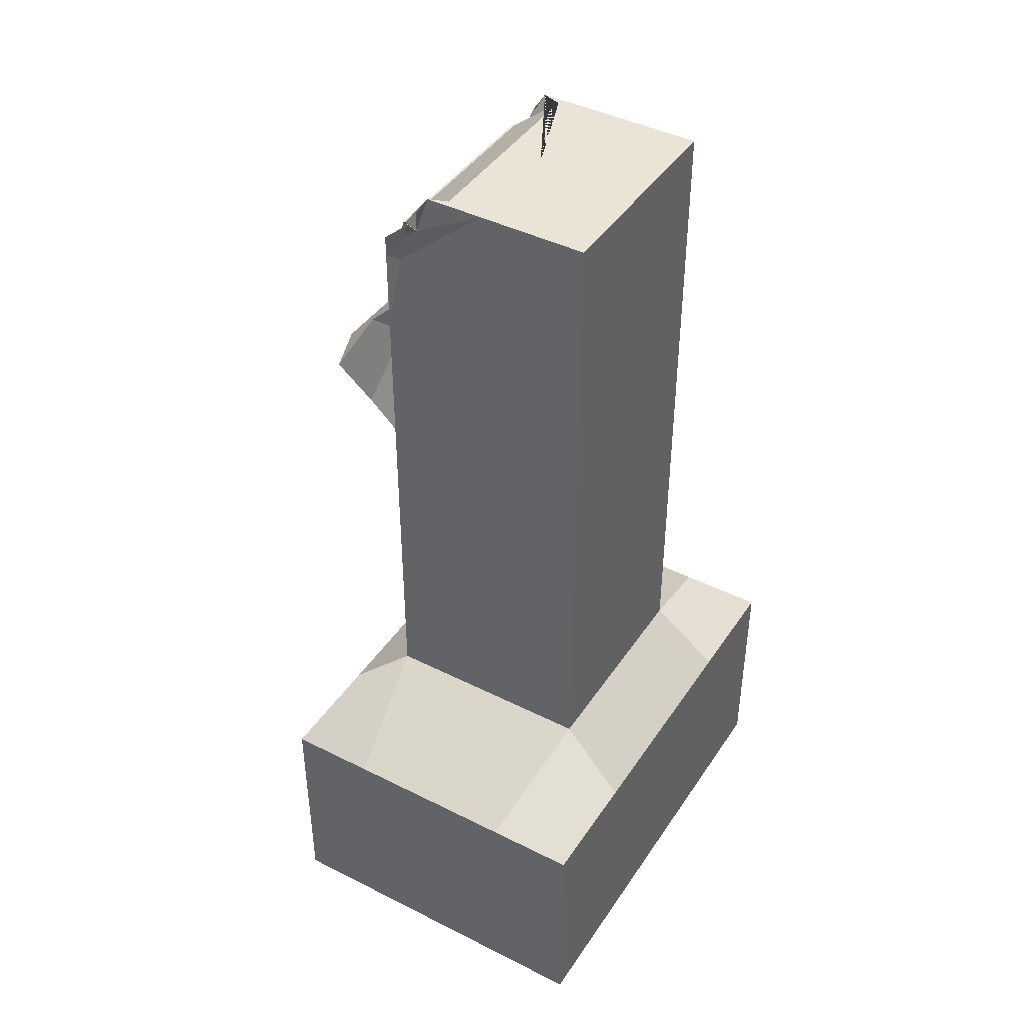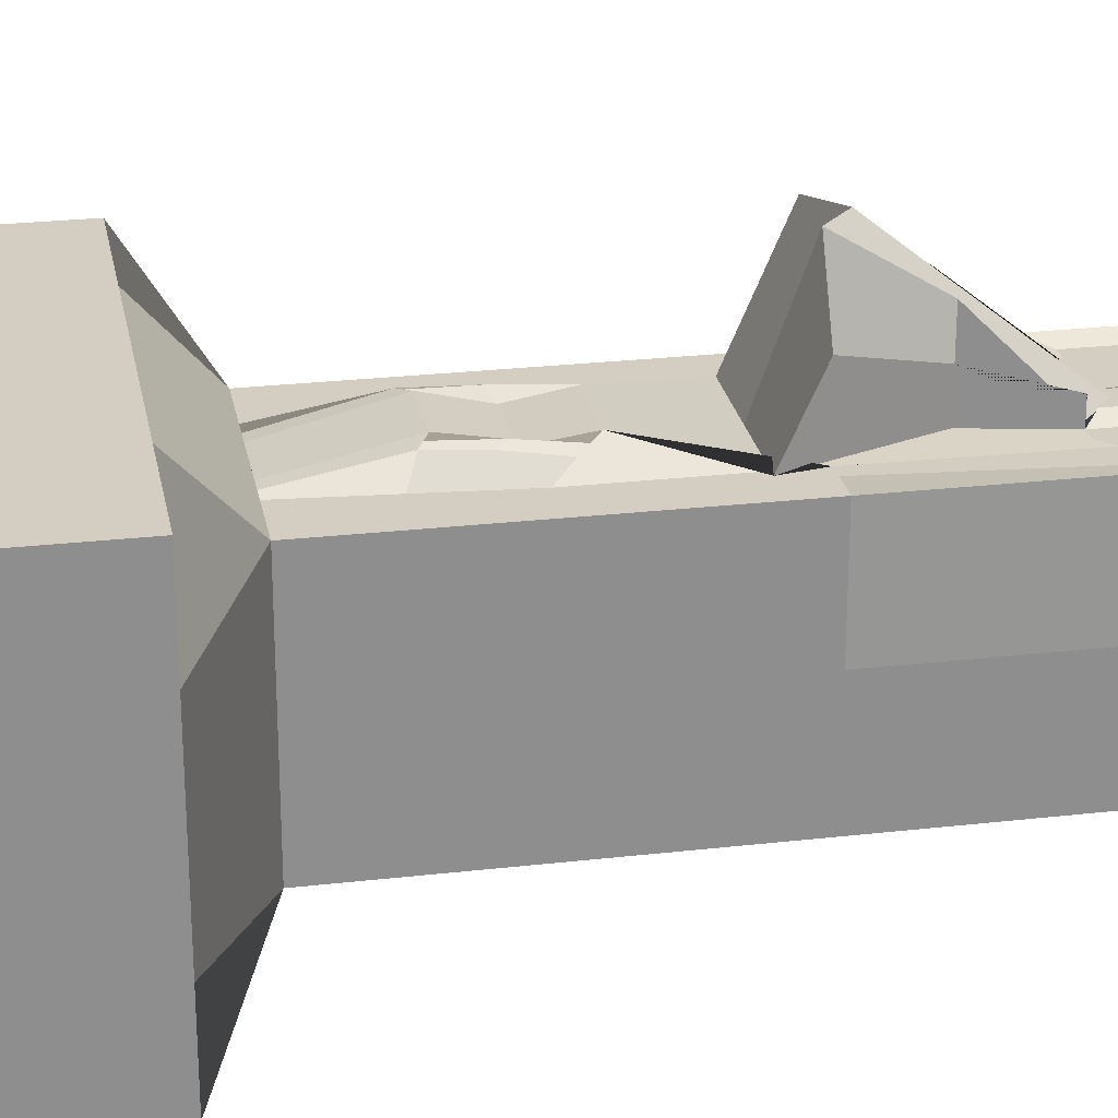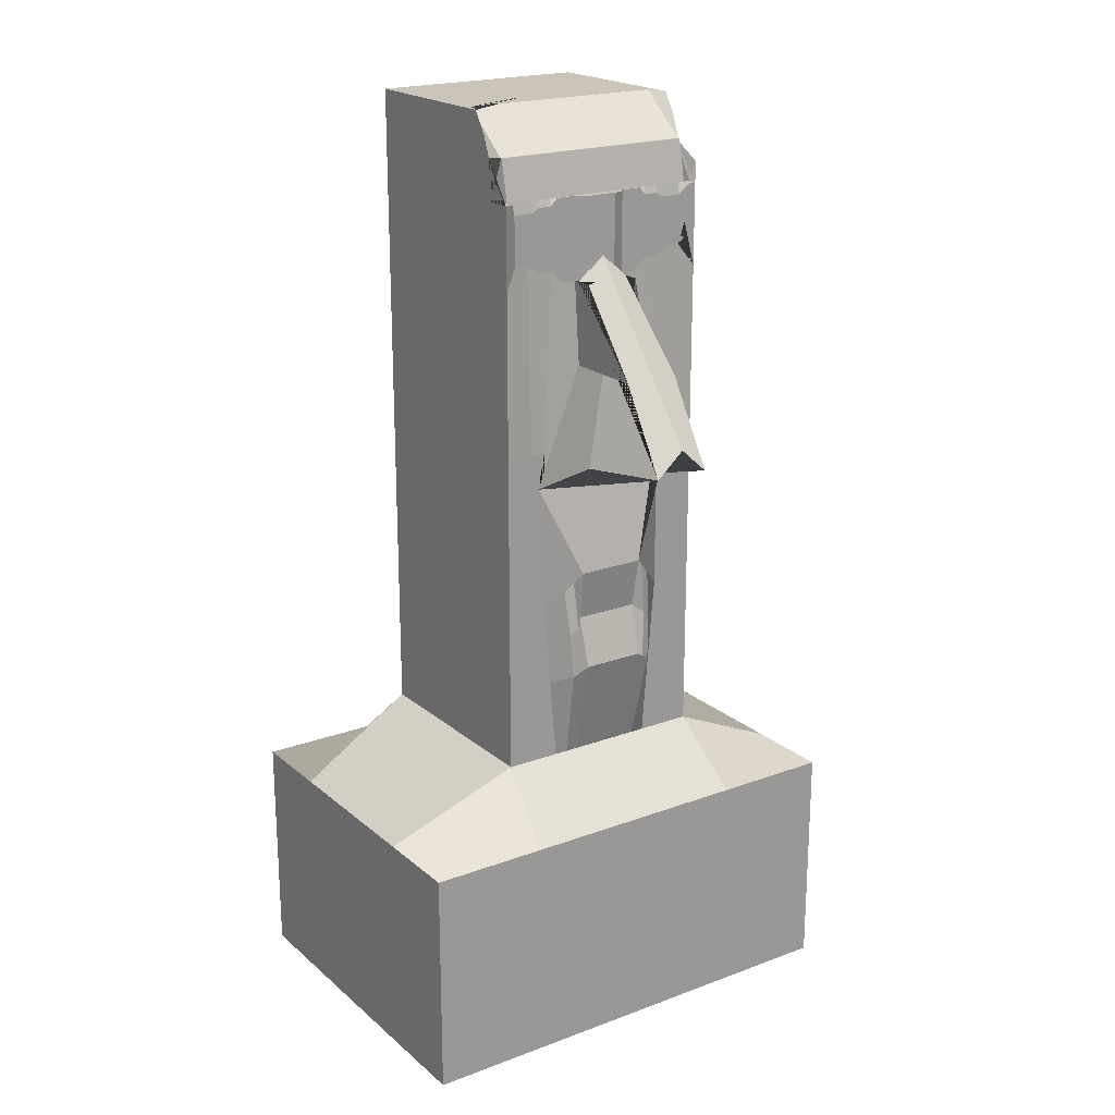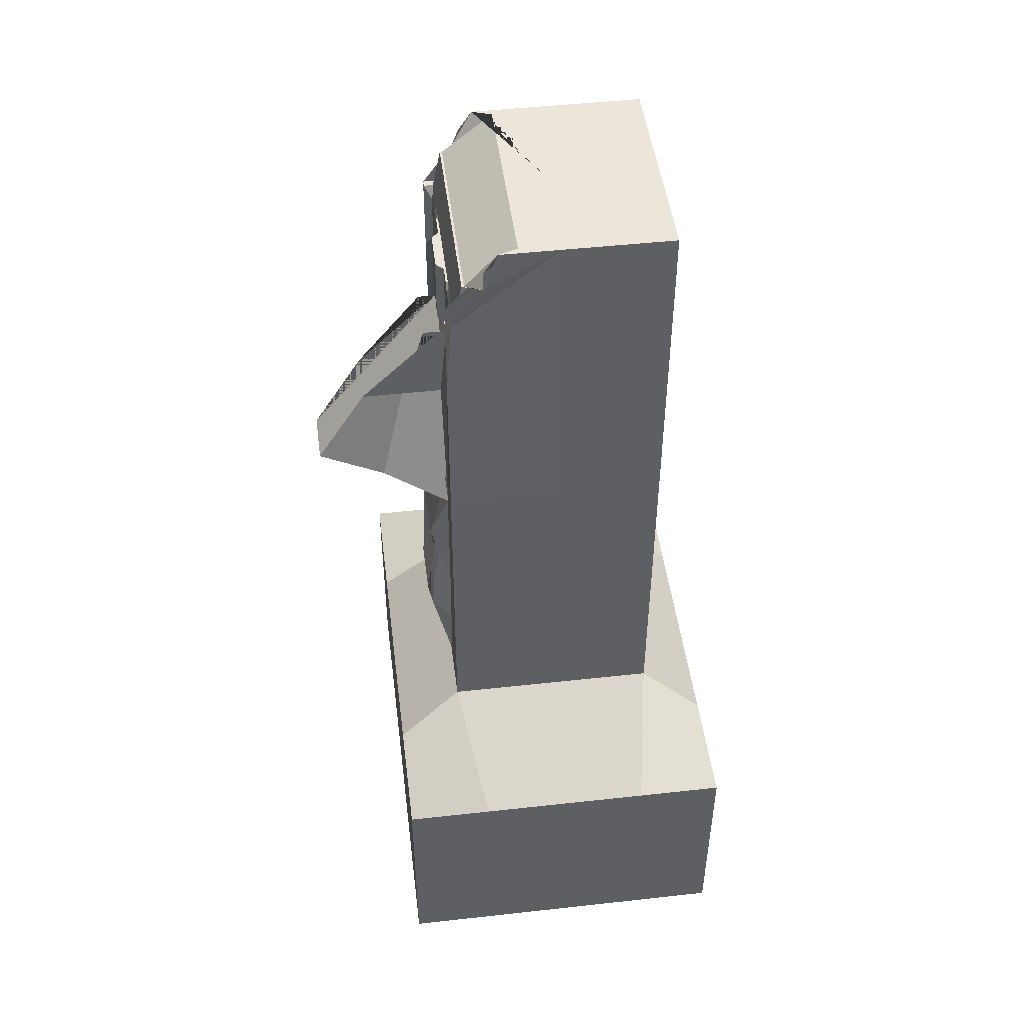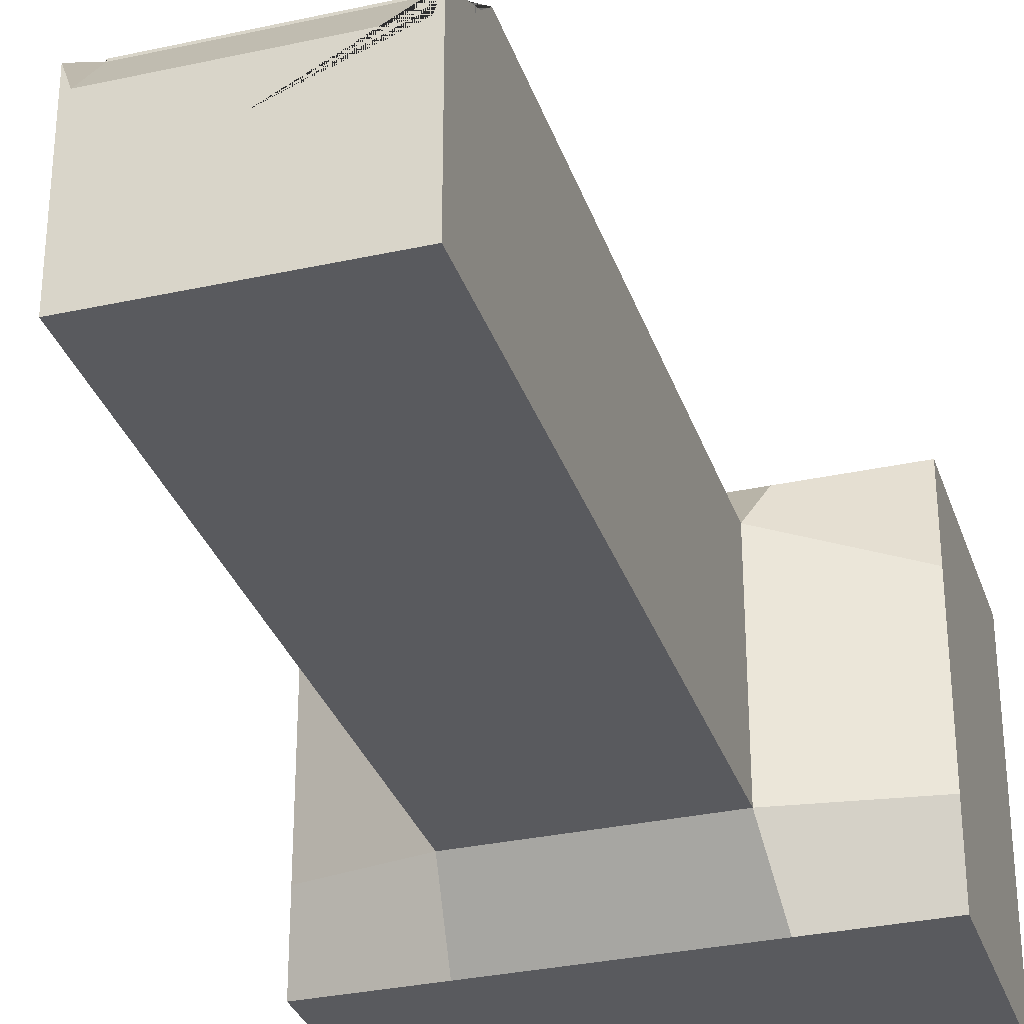
<metadata>
{"format":"obj","ext":"obj","renderer":"f3d","projection":"perspective","resolution":1024,"background":"white","views":[{"elev":42.7,"azim":121.0,"up":"+Y"},{"elev":25.3,"azim":79.5,"up":"+Z"},{"elev":20.4,"azim":-34.1,"up":"+Y"},{"elev":47.8,"azim":82.9,"up":"+Y"},{"elev":-31.8,"azim":-162.8,"up":"+Z"}]}
</metadata>
<code>
o Cube
v 1.343 -1.975 -1
v 1.343 -1.975 1
v -1.343 -1.975 1
v -1.343 -1.975 -1
v 1.343 -0.6675 -1
v 1.343 -0.6675 1
v -1.343 -0.6675 1
v -1.343 -0.6675 -1
v 1.343 -0.6675 1e-06
v 0 -0.6675 -1
v -1e-06 -0.6675 1
v -1.343 -0.6675 -0
v -0.3107 -0.3148 0.6215
v 1.343 -0.6675 0.5
v -0.6714 -0.6675 -1
v -0.6714 -0.6675 1
v -1.343 -0.6675 -0.5
v 1.343 -0.6675 -0.5
v 0.6714 -0.6675 -1
v 0.6714 -0.6675 1
v -1.343 -0.6675 0.5
v -0 -0.3148 0.6215
v 0 -0.3148 -0.6215
v 0.6215 -0.3148 0
v -0.6215 -0.3148 -0
v -0.6215 -0.3148 0.6215
v 0.6215 -0.3148 0.6215
v 0.6215 -0.3148 -0.6215
v -0.6215 -0.3148 -0.6215
v -0 3.391 0
v -0 3.391 0.2234
v 0 3.391 -0.6215
v 0.6215 3.391 0
v -0.6215 3.391 -0
v -0.6215 3.391 0.3348
v 0.6215 3.391 0.3348
v 0.6215 3.391 -0.6215
v -0.6215 3.391 -0.6215
v 0.3107 -0.3148 0.6215
v -0.3107 3.391 0.2234
v 0.3107 3.391 0.2234
v -0 1.332 0.6215
v 0.6215 1.538 0.6215
v -0.6215 1.538 0.6215
v 0.3858 1.538 0.6215
v -0.3858 1.538 0.6215
v -0.1554 -0.3148 0.6215
v 0.4661 -0.3148 0.6215
v -0.1554 3.391 0.2234
v 0.4661 3.391 0.2234
v -0 0.8175 0.7251
v 0.6215 2.465 0.6215
v -0.6215 0.6117 0.6215
v -0.4661 -0.3148 0.6215
v 0.1554 -0.3148 0.6215
v -0.4661 3.391 0.2234
v 0.1554 3.391 0.2234
v -0 2.465 0.6215
v 0.6215 0.6117 0.6215
v -0.6215 2.465 0.6215
v 0.3107 2.535 0.5805
v 0.3858 0.6117 0.6215
v 0.425 1.332 0.6215
v 0.4661 1.538 0.6215
v -0.3107 2.535 0.5805
v -0.3858 0.6117 0.6215
v -0.4661 1.538 0.6215
v -0.425 1.332 0.6215
v 0.4661 2.584 0.5805
v -0.1554 2.465 0.5805
v 0.1554 2.465 0.5805
v 0.1929 0.8175 0.7251
v 0.4661 0.6117 0.6215
v -0.4661 2.584 0.5805
v -0.4661 0.6117 0.6215
v -0.1929 0.8175 0.7251
v -1e-06 1.677 1.363
v -1e-06 2.604 0.6155
v 0.1554 1.538 1.363
v -0.1554 1.538 1.363
v -0.1554 2.465 0.6155
v 0.1554 2.465 0.6155
v -0.07768 3.391 0.2234
v 0.5438 3.391 0.2234
v 0.6215 2.928 0.6215
v -0.5438 3.391 0.2234
v 0.07768 3.391 0.2234
v -0 2.928 0.6215
v -0.6215 2.928 0.6215
v 0.3107 2.888 0.5805
v -0.3107 2.888 0.5805
v -0.2331 3.391 0.2234
v 0.3884 3.391 0.2234
v -0.3884 3.391 0.2234
v 0.2331 3.391 0.2234
v 0.4661 2.863 0.5805
v 0.3884 2.535 0.5805
v 0.5438 2.584 0.5805
v -0.1554 2.928 0.5805
v -0.2331 2.465 0.5805
v -0.07768 2.465 0.6215
v 0.1554 2.928 0.5805
v 0.07768 2.465 0.6215
v 0.2331 2.465 0.5805
v -0.4661 2.863 0.5805
v -0.5438 2.584 0.5805
v -0.3884 2.535 0.5805
v 0.5438 2.863 0.5805
v -0.07768 2.928 0.6215
v 0.2331 2.928 0.5805
v -0.3884 2.888 0.5805
v 0.3884 2.888 0.5805
v -0.2331 2.928 0.5805
v 0.07768 2.928 0.6215
v -0.5438 2.863 0.5805
v -0.03884 3.391 0.2234
v 0.5826 3.391 0.2234
v 0.6215 3.159 0.4109
v -0.5826 3.391 0.2234
v 0.03884 3.391 0.2234
v -0 3.159 0.51
v -0.6215 3.159 0.4563
v 0.3107 3.159 0.51
v -0.3107 3.159 0.51
v -0.2719 3.391 0.2234
v 0.3496 3.391 0.2234
v -0.3496 3.391 0.2234
v 0.2719 3.391 0.2234
v 0.4661 3.159 0.51
v -0.1554 3.159 0.51
v 0.1554 3.159 0.51
v -0.4661 3.159 0.51
v -0.1165 3.391 0.2234
v 0.5049 3.391 0.2234
v -0.5049 3.391 0.2234
v 0.1165 3.391 0.2234
v -0.1942 3.391 0.2234
v 0.4273 3.391 0.2234
v -0.4273 3.391 0.2234
v 0.1942 3.391 0.2234
v 0.5438 3.159 0.51
v 0.5049 2.863 0.5805
v 0.5826 2.928 0.6215
v -0.07768 3.159 0.51
v -0.1165 2.928 0.6215
v -0.03884 2.928 0.6215
v 0.2331 3.159 0.51
v 0.1942 2.928 0.5805
v 0.2719 2.928 0.5805
v -0.3884 3.159 0.51
v -0.4273 2.863 0.5805
v -0.3496 2.888 0.5805
v 0.3884 3.159 0.51
v 0.3496 2.888 0.5805
v 0.4273 2.863 0.5805
v -0.2331 3.159 0.51
v -0.2719 2.928 0.5805
v -0.1942 2.928 0.5805
v 0.07768 3.159 0.51
v 0.03884 2.928 0.6215
v 0.1165 2.928 0.6215
v -0.5438 3.159 0.51
v -0.5826 2.928 0.6215
v -0.5049 2.863 0.5805
v 0.5826 3.159 0.51
v -0.03884 3.159 0.51
v 0.2719 3.159 0.51
v -0.3496 3.159 0.51
v 0.4273 3.159 0.51
v -0.1942 3.159 0.51
v 0.1165 3.159 0.51
v -0.5049 3.159 0.51
v 0.5049 3.159 0.51
v -0.1165 3.159 0.51
v 0.1942 3.159 0.51
v -0.4273 3.159 0.51
v 0.3496 3.159 0.51
v -0.2719 3.159 0.51
v 0.03884 3.159 0.51
v -0.5826 3.159 0.51
v 0.6215 2.928 0.5689
v -0 2.928 0.5689
v -0.6215 2.928 0.4698
v 0.3107 2.928 0.5689
v -0.3107 2.928 0.5689
v 0.4661 2.928 0.5689
v -0.1554 2.928 0.5689
v 0.1554 2.928 0.5689
v -0.4661 2.928 0.5689
v 0.5438 2.928 0.5689
v -0.07768 2.928 0.5689
v 0.2331 2.928 0.5689
v -0.3884 2.928 0.5689
v 0.3884 2.928 0.5689
v -0.2331 2.928 0.5689
v 0.07768 2.928 0.5689
v -0.5438 2.928 0.5689
v 0.584 3.159 0.4827
v -0 3.159 0.5226
v -0.5715 3.159 0.5007
v 0.3107 3.159 0.5226
v -0.3107 3.159 0.5226
v 0.4661 3.159 0.5226
v -0.1554 3.159 0.5226
v 0.1554 3.159 0.5226
v -0.4661 3.159 0.5226
v 0.5438 3.159 0.5226
v 0.5049 2.928 0.5689
v 0.5826 2.928 0.5689
v -0.07768 3.159 0.5226
v -0.1165 2.928 0.5689
v -0.03884 2.928 0.5689
v 0.2331 3.159 0.5226
v 0.1942 2.928 0.5689
v 0.2719 2.928 0.5689
v -0.3884 3.159 0.5226
v -0.4273 2.928 0.5689
v -0.3496 2.928 0.5689
v 0.3884 3.159 0.5226
v 0.3496 2.928 0.5689
v 0.4273 2.928 0.5689
v -0.2331 3.159 0.5226
v -0.2719 2.928 0.5689
v -0.1942 2.928 0.5689
v 0.07768 3.159 0.5226
v 0.03884 2.928 0.5689
v 0.1165 2.928 0.5689
v -0.5438 3.159 0.5226
v -0.5826 2.928 0.5689
v -0.5049 2.928 0.5689
v 0.5826 3.159 0.5226
v -0.03884 3.159 0.5226
v 0.2719 3.159 0.5226
v -0.3496 3.159 0.5226
v 0.4273 3.159 0.5226
v -0.1942 3.159 0.5226
v 0.1165 3.159 0.5226
v -0.5049 3.159 0.5226
v 0.5049 3.159 0.5226
v -0.1165 3.159 0.5226
v 0.1942 3.159 0.5226
v -0.4273 3.159 0.5226
v 0.3496 3.159 0.5226
v -0.2719 3.159 0.5226
v 0.03884 3.159 0.5226
v -0.5826 3.159 0.5226
v 0.6215 1.538 -0.6215
v 0.6215 1.538 0
v -0.6215 1.538 -0.6215
v -0.6215 -0.3148 0.3107
v 0.6215 -0.3148 0.3107
v 0.6215 -0.3148 -0.3107
v -0.6215 -0.3148 -0.3107
v -0.6215 3.391 0.3107
v 0.6215 3.391 0.3107
v 0.6215 3.391 -0.3107
v -0.6215 3.391 -0.3107
v -0.6215 1.538 -0
v 0.6215 3.275 0.4109
v -0.6215 0.1485 0.6215
v 0.6215 0.1485 0.6215
v -0.6215 3.275 0.4109
v 0.6215 2.001 0.6215
v -0.6215 1.075 0.6215
v 0.6215 1.075 0.6215
v -0.6215 2.001 0.6215
v 0.6215 2.696 0.6215
v -0.6215 2.696 0.6215
v 0.6215 3.044 0.6215
v -0.6215 3.044 0.5151
v -0.6215 1.538 -0.3107
v 0.6215 1.538 -0.3107
v 0.1554 2.465 0.71
v -0.1554 2.001 0.6215
v 0.1554 2.001 0.6215
v -0.1554 2.001 1.081
v 0.1554 2.001 1.081
v -0.1554 2.465 0.71
v -0.3423 1.538 0.9924
v 0.3423 1.538 0.9924
v 0.1554 2.001 0.8512
v -0.1554 2.001 0.8512
v -0.07768 -0.3148 0.6215
v -0 0.2513 0.7543
v 0.07768 -0.3148 0.6215
v 0.3483 0.1485 0.6215
v -0.3483 0.1485 0.6215
v -0.2331 -0.3148 0.6215
v 0.2331 -0.3148 0.6215
v 0.1741 0.2513 0.7543
v 0.09646 0.8175 0.7251
v 0.2894 0.7146 0.6799
v -0.1741 0.2513 0.7543
v -0.2894 0.7146 0.6799
v -0.09646 0.8175 0.7251
v -0.08707 0.2513 0.7543
v -0.2612 0.1999 0.7317
v 0.2612 0.1999 0.7317
v 0.08707 0.2513 0.7543
v 0.04823 0.8175 0.7251
v 0.2412 0.766 0.7025
v -0.1447 0.8175 0.7251
v -0 0.5344 0.6809
v 0.1835 0.5344 0.6809
v 0.1447 0.8175 0.7251
v -0.1835 0.5344 0.6809
v -0.2412 0.766 0.7025
v -0.04823 0.8175 0.7251
v -0.09177 0.5344 0.6809
v -0.1306 0.2513 0.7543
v -0.04354 0.2513 0.7543
v -0.2753 0.4572 0.7173
v -0.2177 0.2256 0.743
v 0.2753 0.4572 0.7173
v 0.2177 0.2256 0.743
v 0.09177 0.5344 0.6809
v 0.04354 0.2513 0.7543
v 0.1306 0.2513 0.7543
v 0.04588 0.5344 0.6809
v 0.2294 0.4958 0.7342
v -0.1377 0.5344 0.6809
v -0.04588 0.5344 0.6809
v -0.2294 0.4958 0.7342
v 0.1377 0.5344 0.6809
f 1 2 3 4
f 26 21 7 16
f 1 5 18 9 14 6 2
f 2 6 20 11 16 7 3
f 3 7 21 12 17 8 4
f 5 1 4 8 15 10 19
f 27 48 39 289 55 285 22 11 20
f 165 118 259 36 117
f 29 17 12 25 253
f 22 283 47 288 13 54 26 16 11
f 271 258 34 257
f 25 12 21 26 250
f 14 27 20 6
f 9 24 251 27 14
f 272 247 37 256
f 18 28 252 24 9
f 5 19 28 18
f 19 10 23 28
f 23 29 249 38 32
f 10 15 29 23
f 15 8 17 29
f 37 32 30 33 256
f 30 34 254 35 119 86 135 56 139 94 127 40 125 92 137 49 133 83 116 31
f 33 30 31 120 87 136 57 140 95 128 41 126 93 138 50 134 84 117 36 255
f 32 38 257 34 30
f 166 121 31 116
f 28 23 32 37 247
f 260 53 264 44 258 25 250 26
f 248 261 27 251 24
f 167 123 41 128
f 72 301 292 62 45 63
f 73 59 265 43 64
f 168 124 40 127
f 75 66 46 67
f 76 302 295 308 51 42 68
f 169 129 50 138
f 45 64 69 97 61
f 64 43 263 52 98 69
f 170 130 49 137
f 46 68 274 70 100 65
f 282 279 80 276
f 171 131 57 136
f 71 103 58 78 82 273
f 63 45 61 104 71 275
f 51 300 291 305 72 63 42
f 324 304 72 305
f 298 286 62 292 314
f 62 73 64 45
f 39 48 73 62 286
f 48 27 261 59 73
f 172 132 56 135
f 44 67 74 106 60 266
f 67 46 65 107 74
f 53 75 67 44 264
f 26 54 75 53 260
f 54 13 287 66 75
f 66 294 307 76 68 46
f 323 306 76 307
f 322 303 51 308
f 80 77 78 81 276
f 77 79 277 82 78
f 281 273 82 277
f 68 42 77 80 279
f 58 101 70 278 81 78
f 42 63 280 79 77
f 173 141 84 134
f 69 98 108 142 96
f 98 52 267 85 143 108
f 174 144 83 133
f 70 101 109 145 99
f 101 58 88 146 109
f 175 147 95 140
f 71 104 110 148 102
f 104 61 90 149 110
f 176 150 94 139
f 74 107 111 151 105
f 107 65 91 152 111
f 177 153 93 126
f 61 97 112 154 90
f 97 69 96 155 112
f 178 156 92 125
f 65 100 113 157 91
f 100 70 99 158 113
f 179 159 87 120
f 58 103 114 160 88
f 103 71 102 161 114
f 180 162 86 119
f 60 106 115 163 89 268
f 106 74 105 164 115
f 141 165 117 84
f 159 179 245 225
f 168 150 216 234
f 144 166 116 83
f 132 172 238 206
f 102 148 214 188
f 147 167 128 95
f 178 124 202 244
f 114 161 227 196
f 150 168 127 94
f 151 111 193 217
f 118 165 231 198
f 153 169 138 93
f 171 159 225 237
f 145 109 191 211
f 156 170 137 92
f 91 157 223 185
f 147 175 241 213
f 159 171 136 87
f 146 88 182 212
f 163 115 197 229
f 162 172 135 86
f 124 168 234 202
f 157 113 195 223
f 129 173 134 50
f 174 130 204 240
f 110 149 215 192
f 130 174 133 49
f 85 269 118 198 181
f 156 178 244 222
f 131 175 140 57
f 158 99 187 224
f 167 147 213 233
f 132 176 139 56
f 152 91 185 218
f 131 171 237 205
f 123 177 126 41
f 99 145 211 187
f 177 123 201 243
f 124 178 125 40
f 113 158 224 195
f 170 156 222 236
f 121 179 120 31
f 164 105 189 230
f 90 154 220 184
f 122 180 119 35 262
f 144 174 240 210
f 180 122 200 246
f 190 209 231 207
f 209 181 198 231
f 191 212 232 210
f 212 182 199 232
f 192 215 233 213
f 215 184 201 233
f 193 218 234 216
f 218 185 202 234
f 194 221 235 219
f 221 186 203 235
f 195 224 236 222
f 224 187 204 236
f 196 227 237 225
f 227 188 205 237
f 197 230 238 228
f 230 189 206 238
f 186 208 239 203
f 208 190 207 239
f 187 211 240 204
f 211 191 210 240
f 188 214 241 205
f 214 192 213 241
f 189 217 242 206
f 217 193 216 242
f 184 220 243 201
f 220 194 219 243
f 185 223 244 202
f 223 195 222 244
f 182 226 245 199
f 226 196 225 245
f 183 229 246 200
f 229 197 228 246
f 111 152 218 193
f 122 270 89 183 200
f 175 131 205 241
f 129 169 235 203
f 161 102 188 227
f 165 141 207 231
f 150 176 242 216
f 108 143 209 190
f 88 160 226 182
f 121 166 232 199
f 149 90 184 215
f 172 162 228 238
f 155 96 186 221
f 115 164 230 197
f 179 121 199 245
f 105 151 217 189
f 141 173 239 207
f 160 114 196 226
f 169 153 219 235
f 143 85 181 209
f 162 180 246 228
f 112 155 221 194
f 176 132 206 242
f 96 142 208 186
f 130 170 236 204
f 166 144 210 232
f 148 110 192 214
f 154 112 194 220
f 153 177 243 219
f 109 146 212 191
f 89 163 229 183
f 123 167 233 201
f 173 129 203 239
f 142 108 190 208
f 249 271 257 38
f 29 253 271 249
f 253 25 258 271
f 248 272 256 33
f 24 252 272 248
f 252 28 247 272
f 280 281 277 79
f 63 275 281 280
f 275 71 273 281
f 278 282 276 81
f 70 274 282 278
f 274 68 279 282
f 321 309 295 302
f 47 283 296 310 293
f 283 22 284 311 296
f 287 297 312 294 66
f 13 288 297 287
f 288 47 293 313 297
f 320 314 292 301
f 55 289 298 315 290
f 289 39 286 298
f 319 316 291 300
f 22 285 299 317 284
f 285 55 290 318 299
f 303 319 300 51
f 284 317 319 303
f 317 299 316 319
f 304 320 301 72
f 290 315 320 304
f 315 298 314 320
f 306 321 302 76
f 293 310 321 306
f 310 296 309 321
f 309 322 308 295
f 296 311 322 309
f 311 284 303 322
f 312 323 307 294
f 297 313 323 312
f 313 293 306 323
f 316 324 305 291
f 299 318 324 316
f 318 290 304 324
f 265 59 261 248 43
f 52 263 43 248 33 108 98
f 181 269 198 118 33 108
f 33 255 36 118
f 89 34 258 44 266 60 268
f 34 89 270 122 262 35 254

</code>
